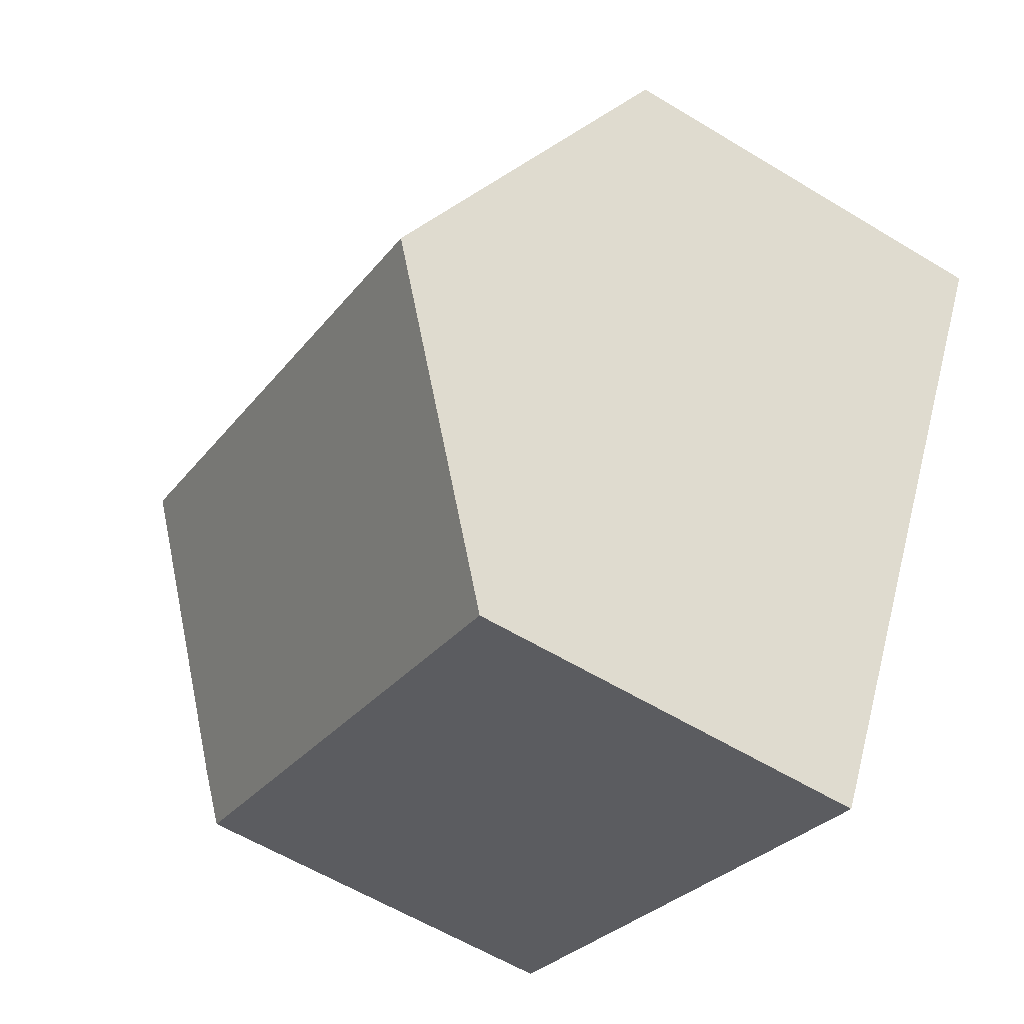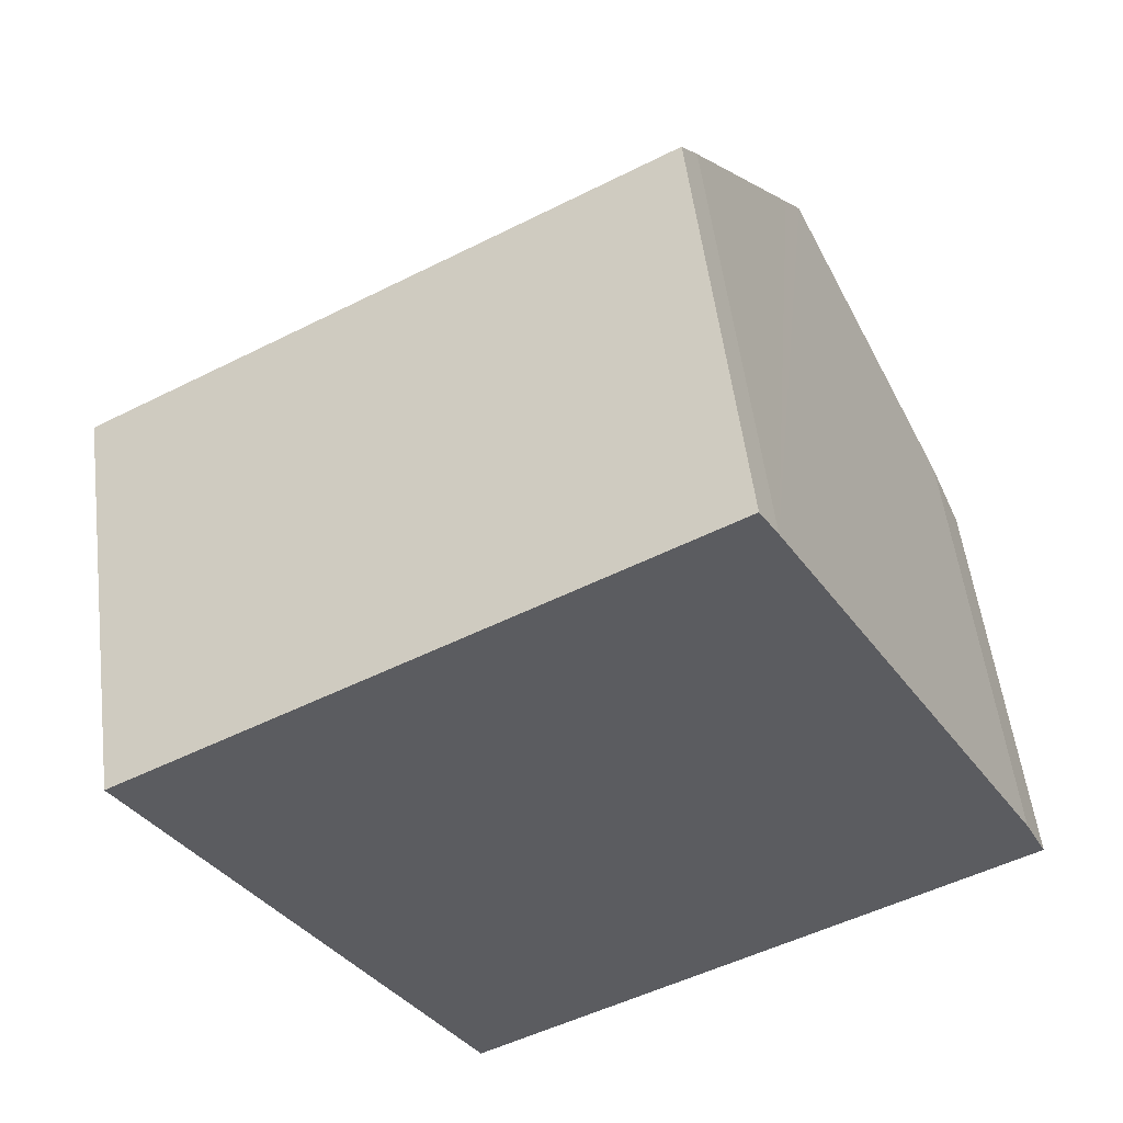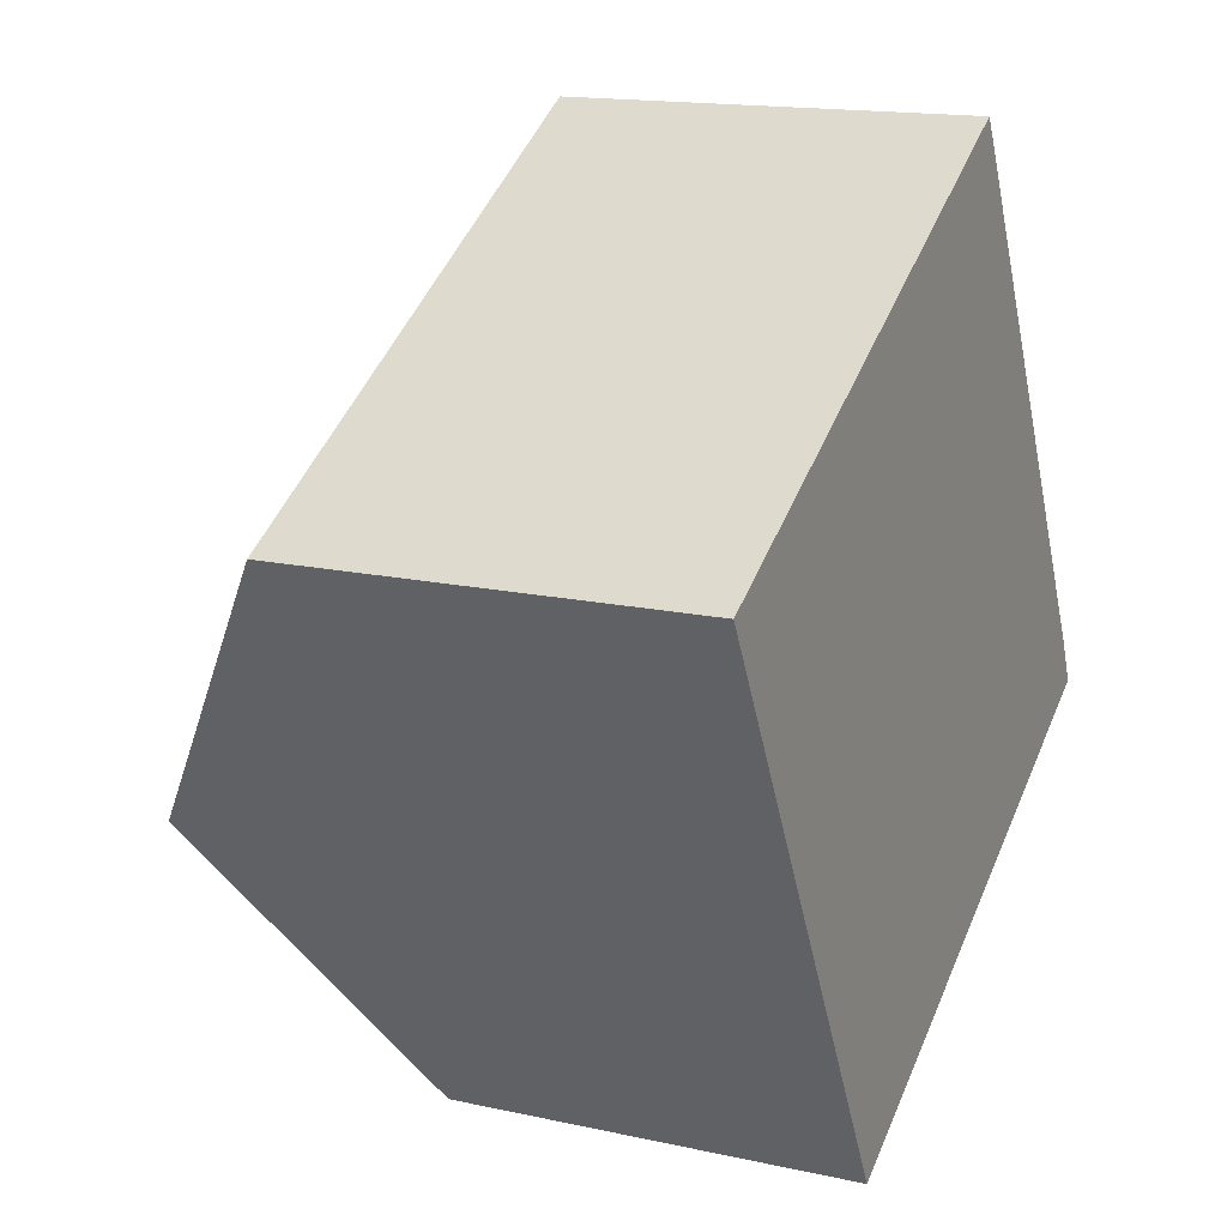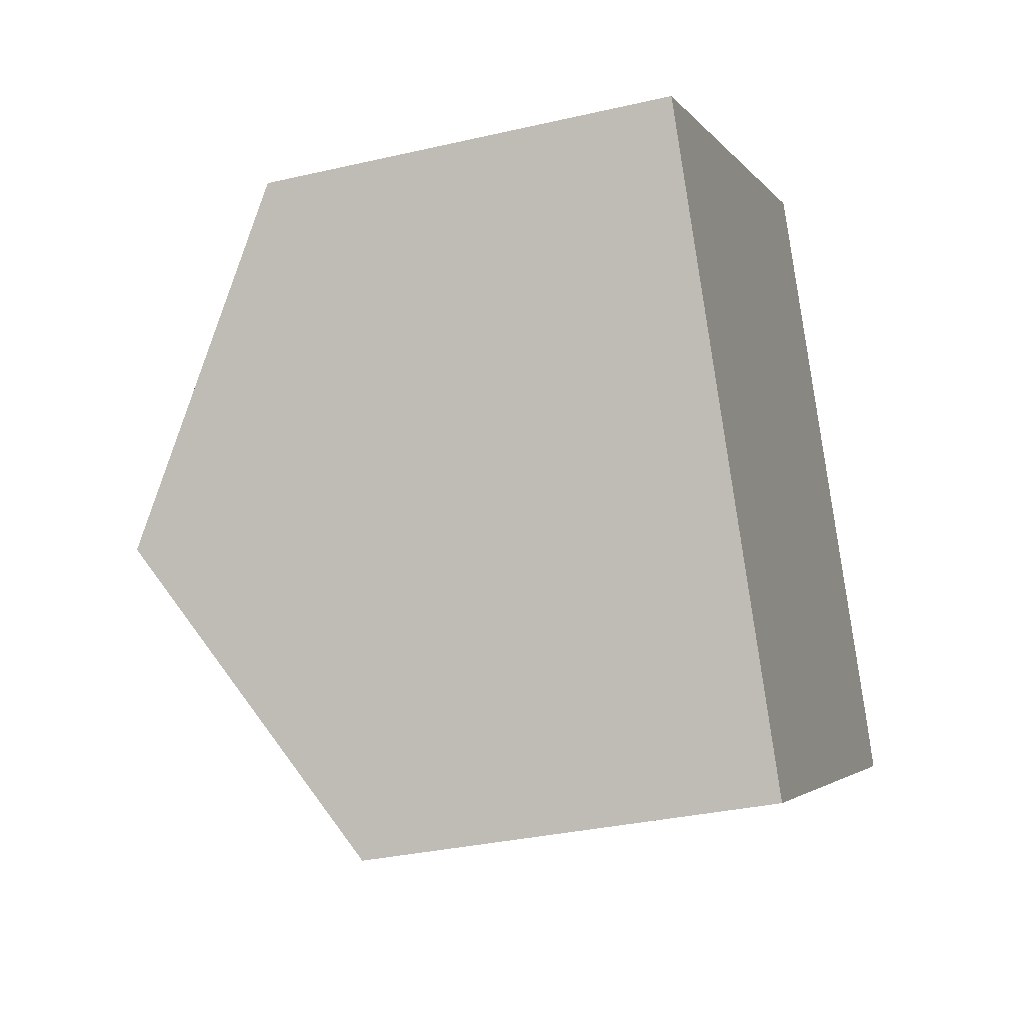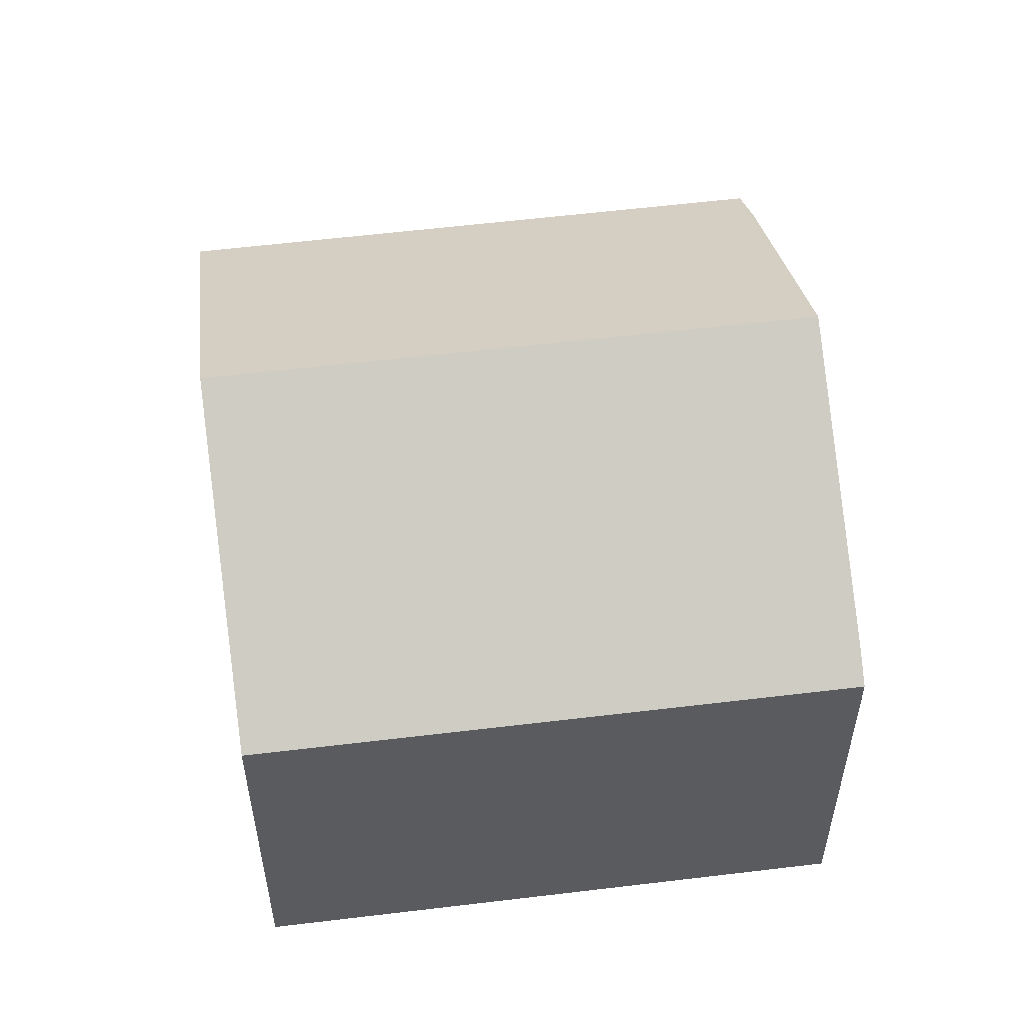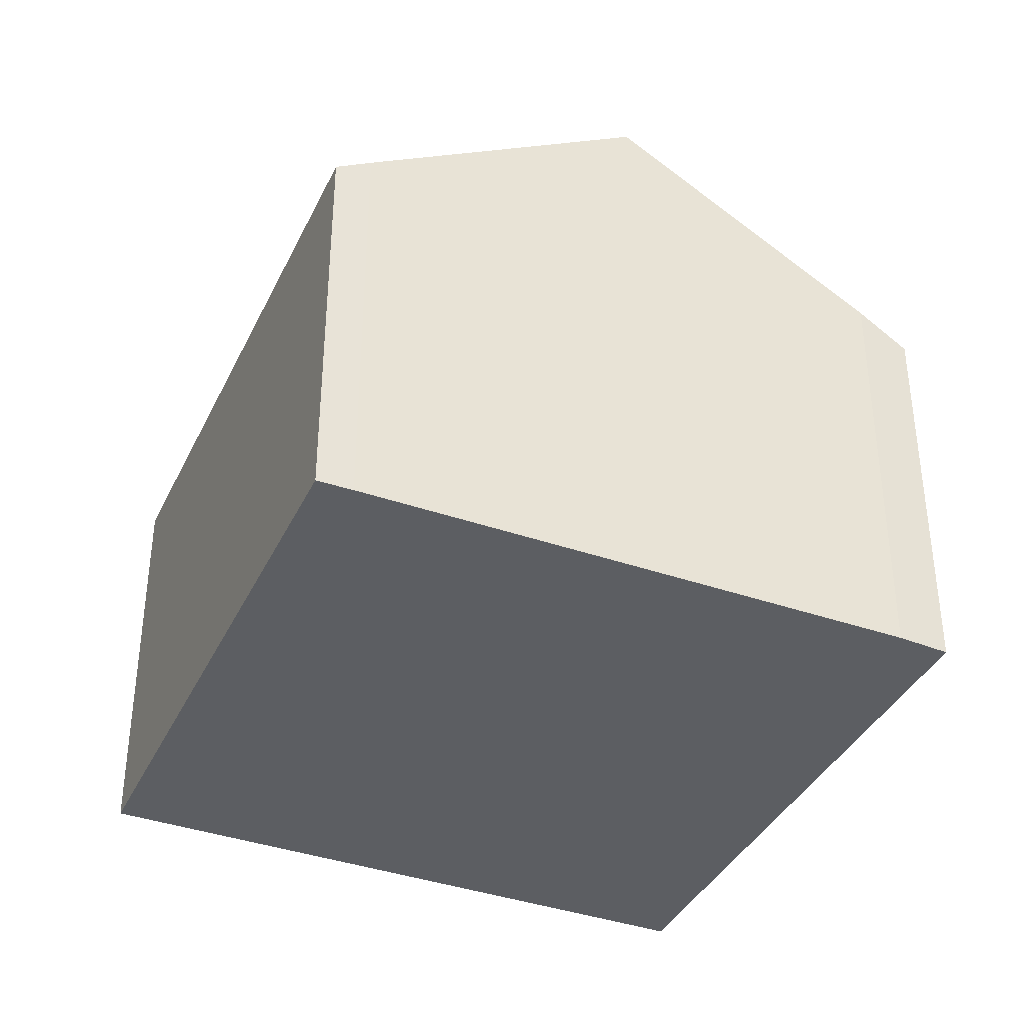
<metadata>
{"format":"obj","ext":"obj","renderer":"f3d","projection":"perspective","resolution":1024,"background":"white","views":[{"elev":-58.8,"azim":-122.1,"up":"+Z"},{"elev":53.5,"azim":-7.1,"up":"+Z"},{"elev":15.5,"azim":-65.0,"up":"+Z"},{"elev":-32.3,"azim":-72.0,"up":"+Z"},{"elev":55.7,"azim":-36.0,"up":"+Y"},{"elev":-38.2,"azim":37.8,"up":"+Y"}]}
</metadata>
<code>
v  12.66 10.57 0.225
v  5.555 7.242 -10.37
v  2.783 10.57 -5.197
v  15.43 7.198 -5.038
v  15.05 7.711 -4.216
v  15.03 7.743 -4.164
v  10.16 7.6 4.837
v  0 7.229 4.426e-16
v  9.842 7.229 5.405
v  12.3 10.14 0.883
v  15.03 2.55e-16 -4.164
v  15.43 3.085e-16 -5.038
v  15.05 2.582e-16 -4.216
v  10.16 -2.962e-16 4.837
v  9.842 -3.31e-16 5.405
v  12.66 -1.378e-17 0.225
v  12.3 -5.407e-17 0.883
v  5.555 6.352e-16 -10.37
v  2.783 3.182e-16 -5.197
v  0 0 0
g defaultobject
f 1 2 3
f 2 1 4
f 4 1 5
f 5 1 6
f 7 8 9
f 8 7 3
f 3 7 10
f 3 10 1
f 11 5 6
f 5 11 4
f 4 11 12
f 12 11 13
f 9 14 7
f 14 9 15
f 14 10 7
f 10 14 1
f 1 14 6
f 6 14 11
f 11 14 16
f 16 14 17
f 4 18 2
f 18 4 12
f 18 3 2
f 3 18 8
f 8 18 19
f 8 19 20
f 20 9 8
f 9 20 15
f 12 19 18
f 19 12 13
f 19 13 11
f 19 11 16
f 19 16 20
f 20 16 17
f 20 17 14
f 20 14 15

</code>
